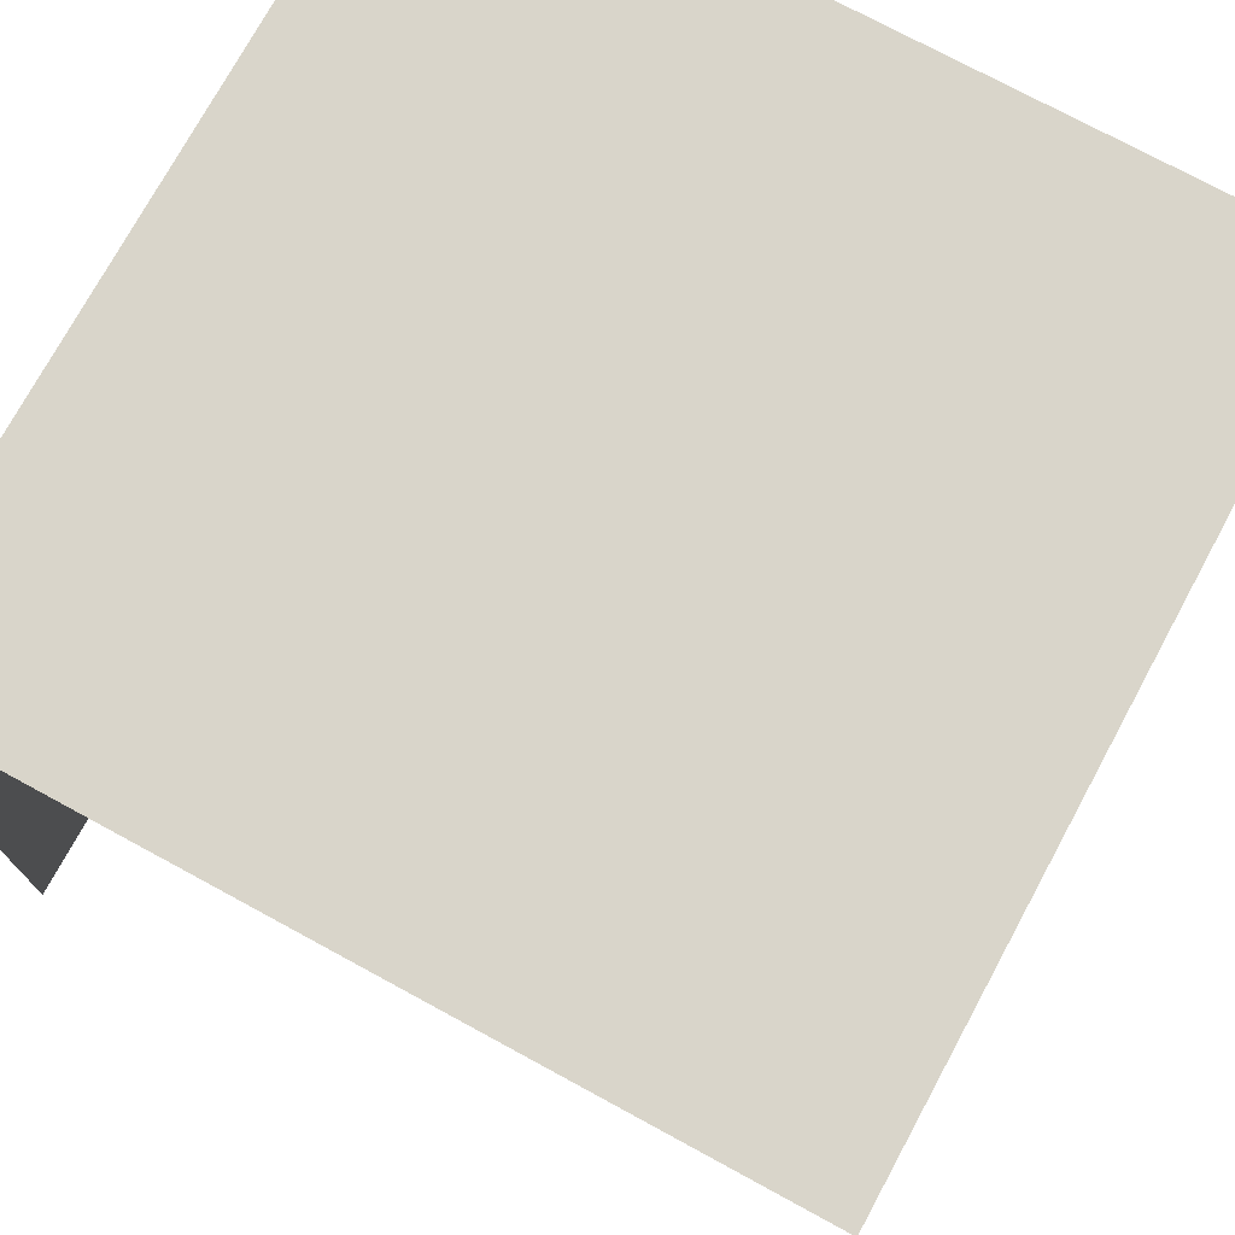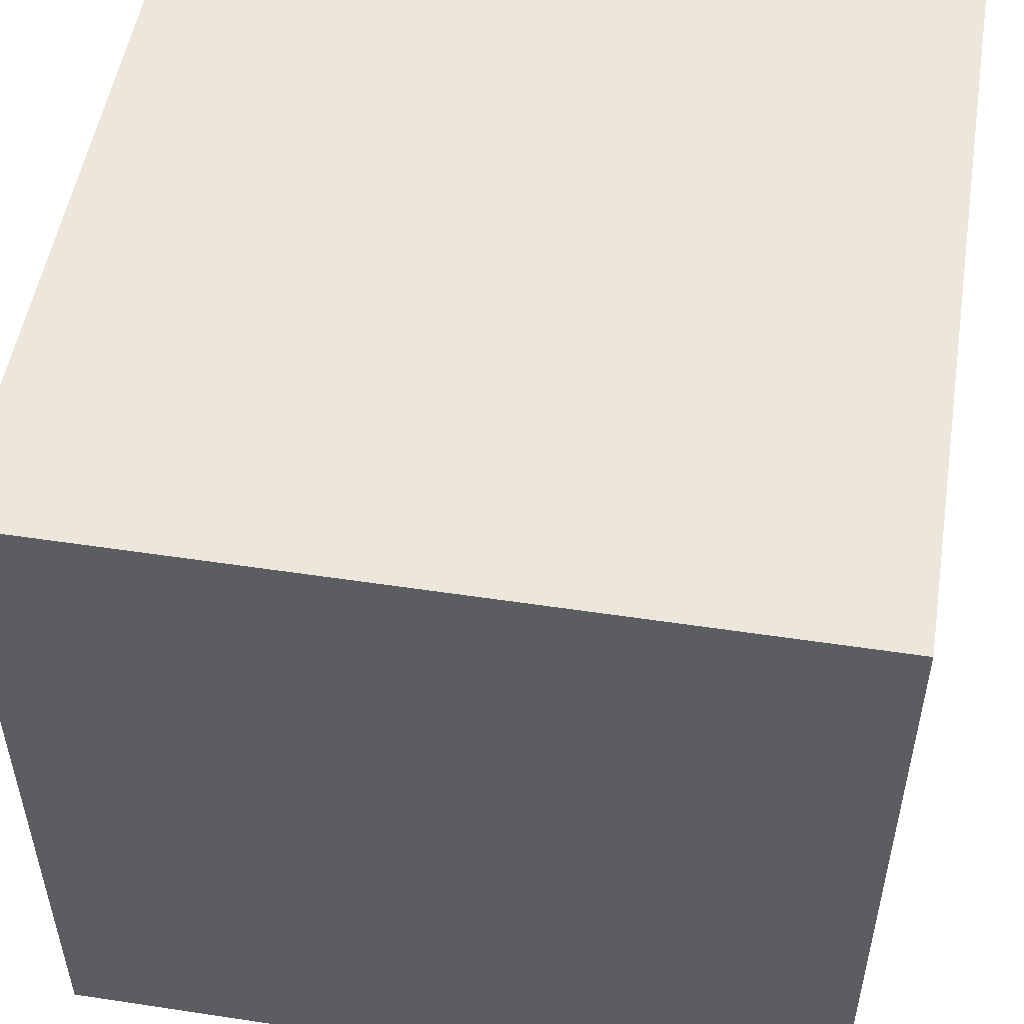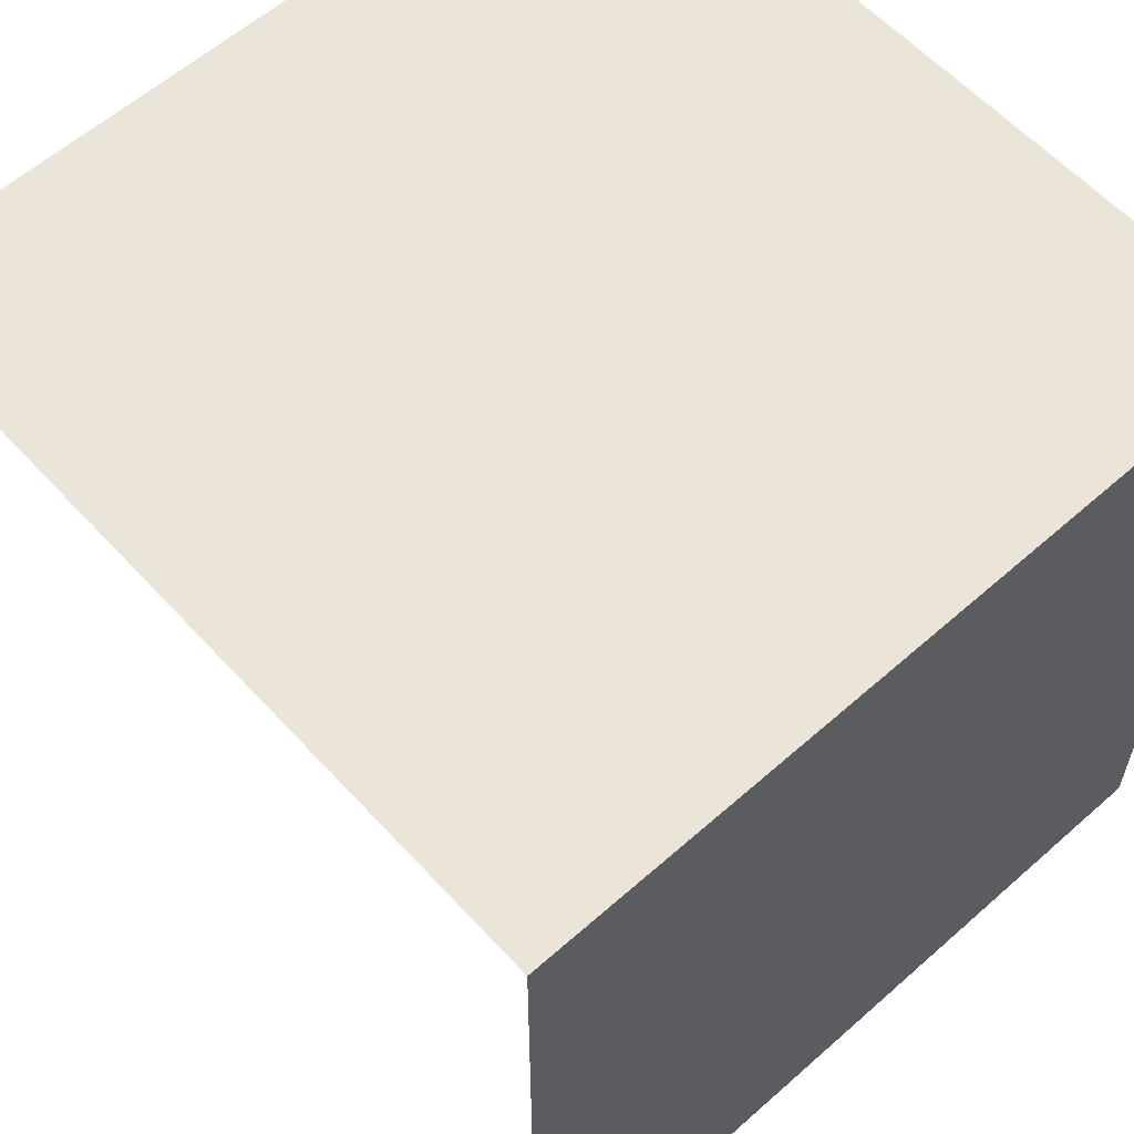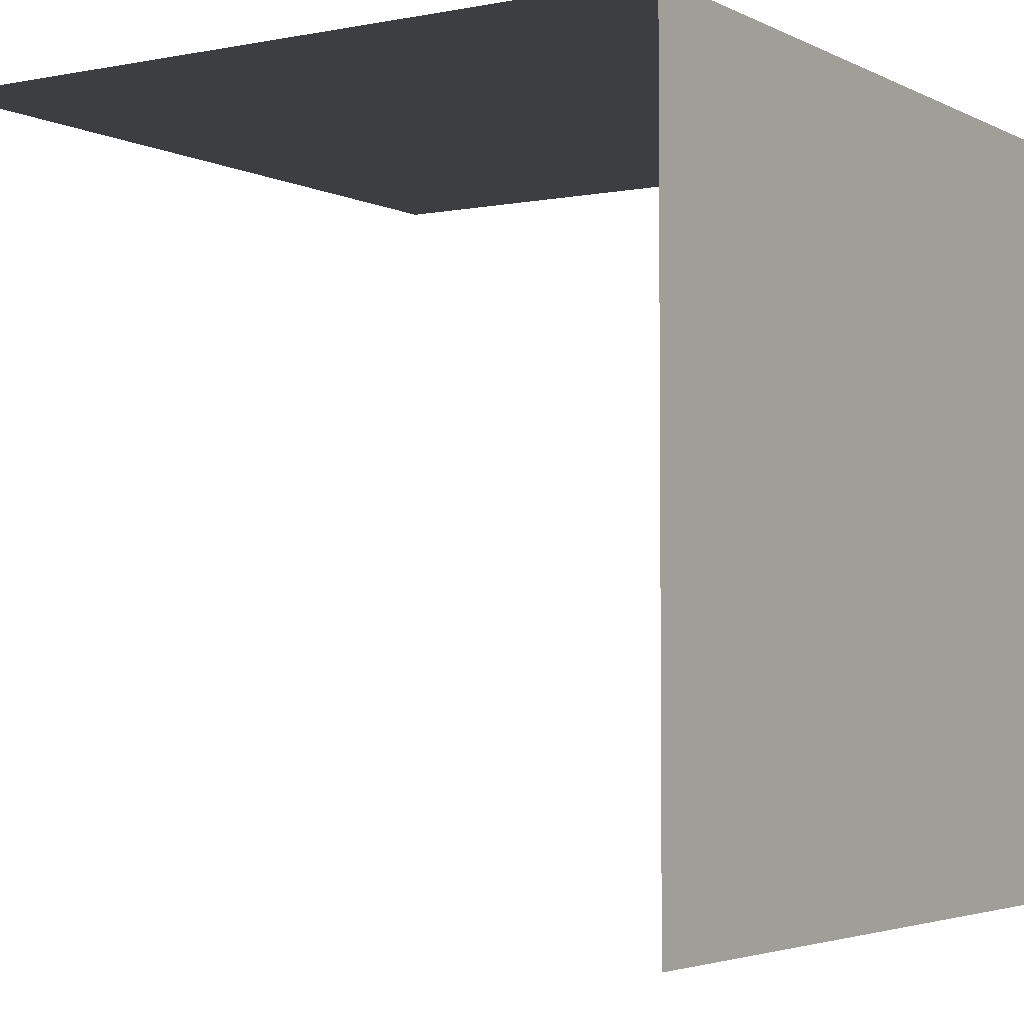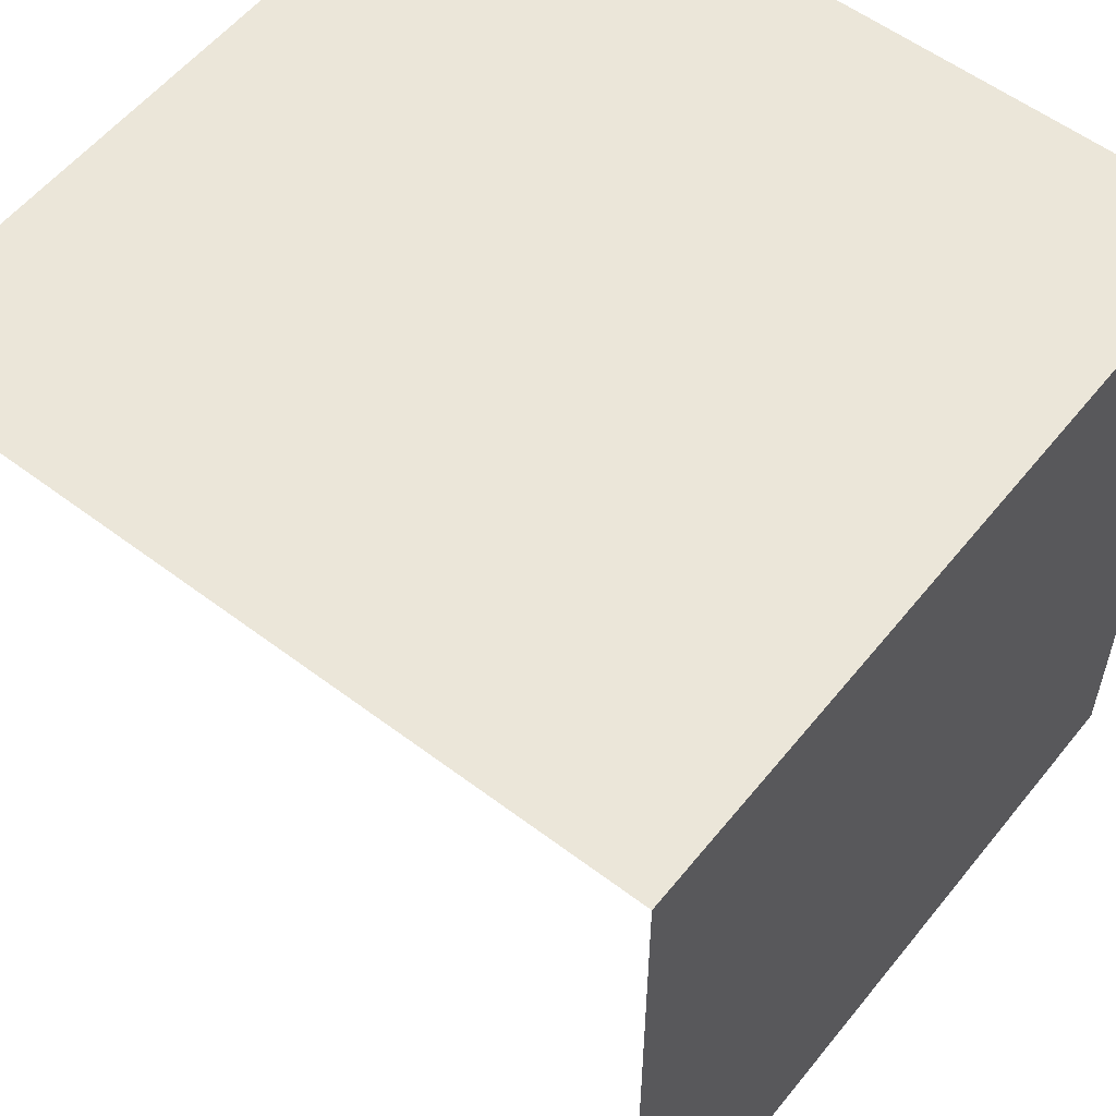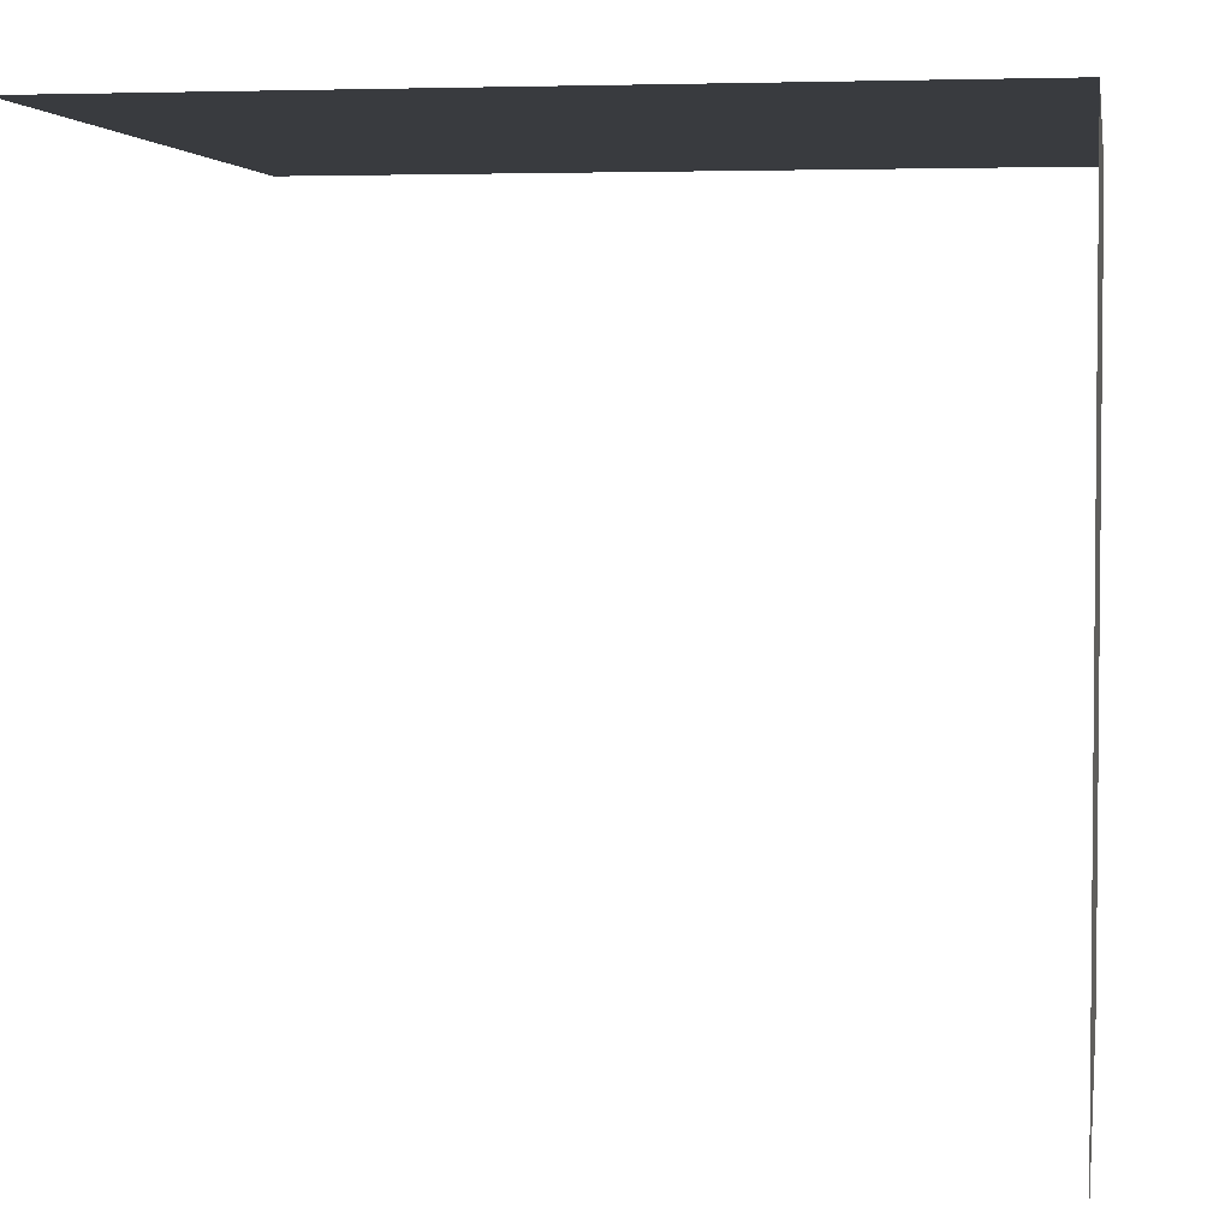
<metadata>
{"format":"obj","ext":"obj","renderer":"f3d","projection":"perspective","resolution":1024,"background":"white","views":[{"elev":74.5,"azim":118.5,"up":"+Y"},{"elev":51.8,"azim":9.3,"up":"+Y"},{"elev":59.6,"azim":137.8,"up":"+Z"},{"elev":-3.6,"azim":122.9,"up":"+Z"},{"elev":56.5,"azim":128.3,"up":"+Z"},{"elev":3.6,"azim":-81.1,"up":"+Y"}]}
</metadata>
<code>
o Cube
v 1 -1 1
v -1 -1 1
v 1 1 -1
v 1 1 1
v -1 1 1
v -1 1 -1
f 6 4 3
f 4 2 1
f 6 5 4
f 4 5 2

</code>
